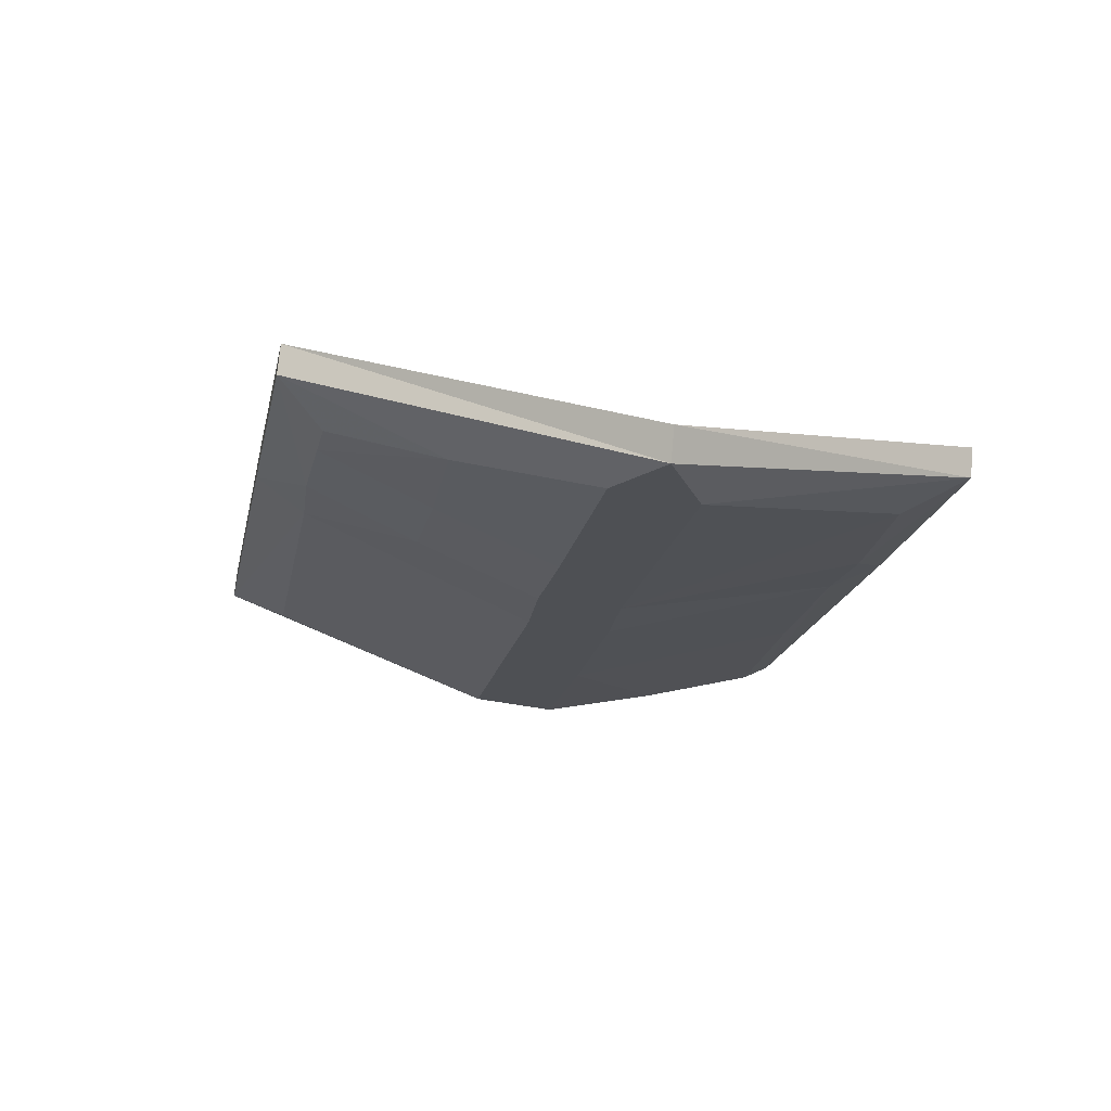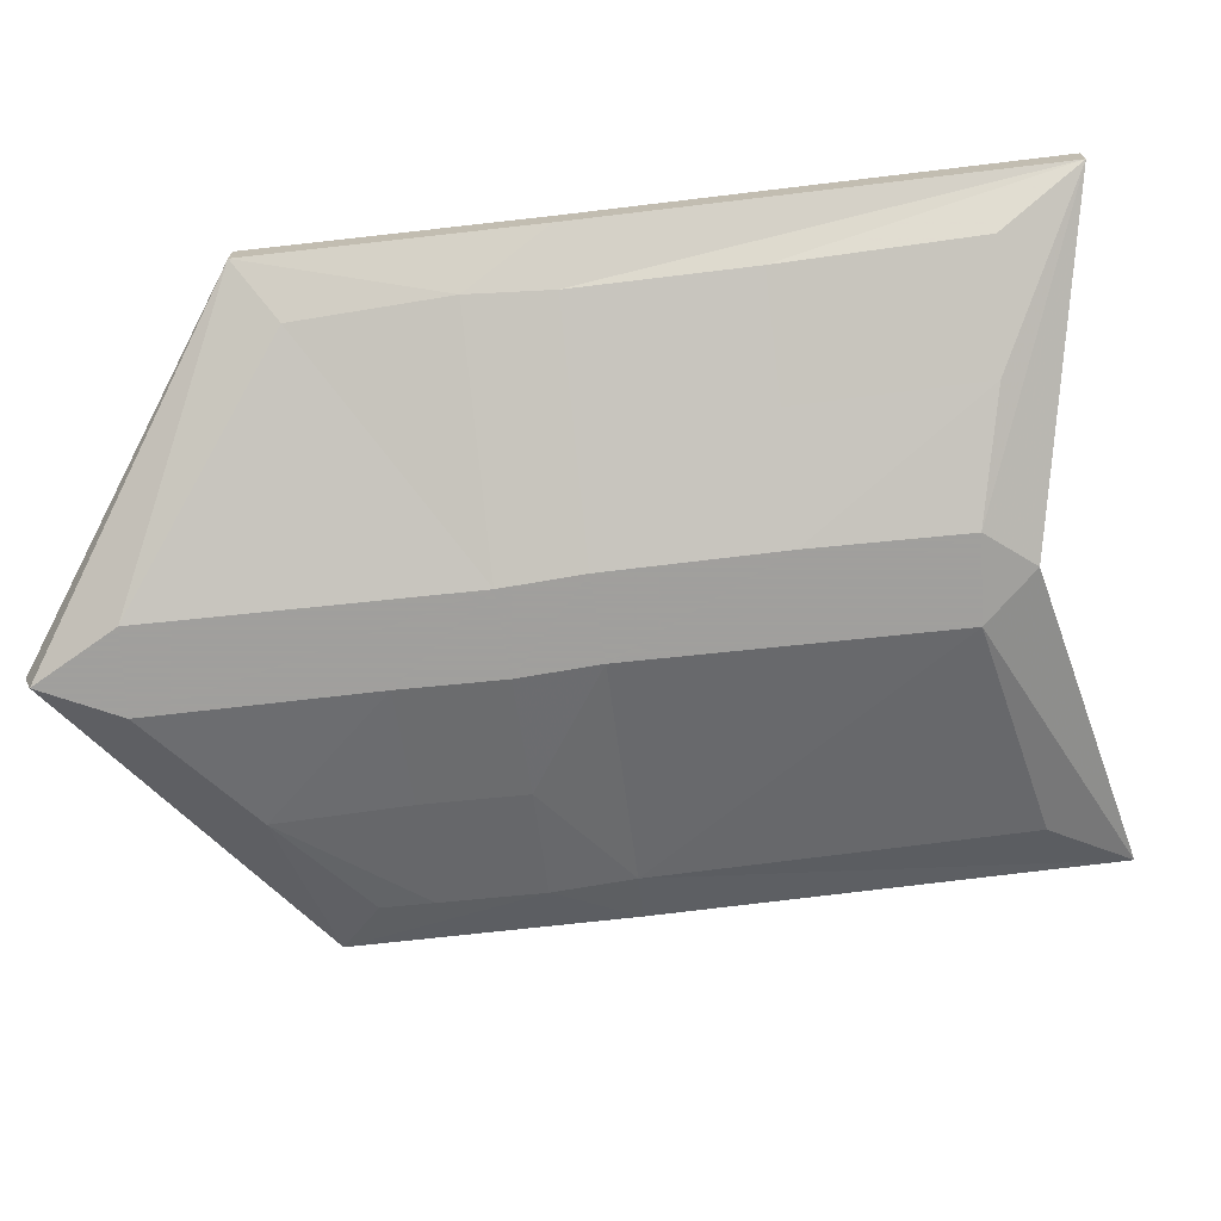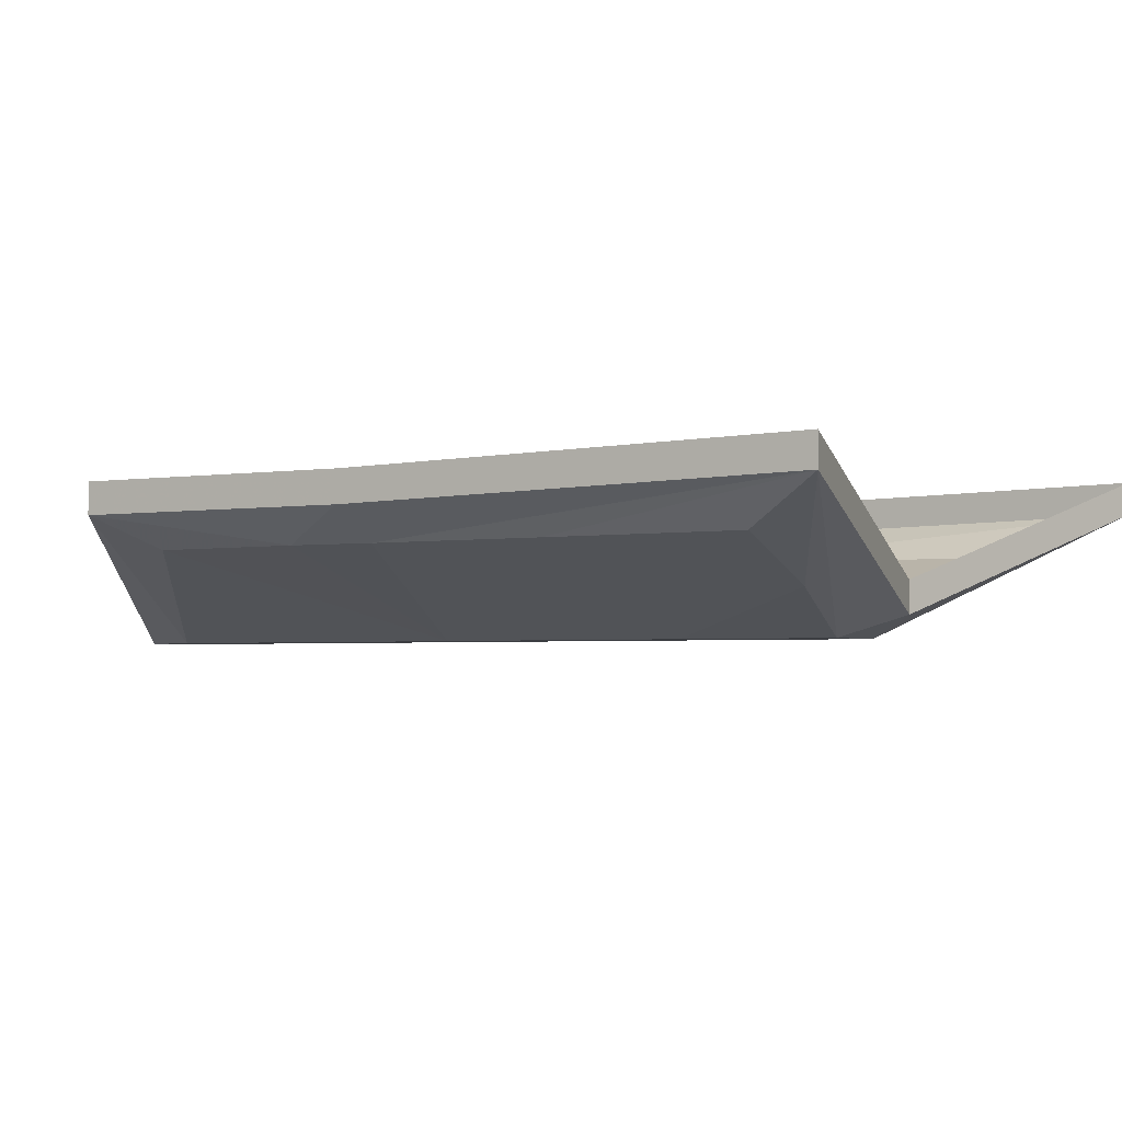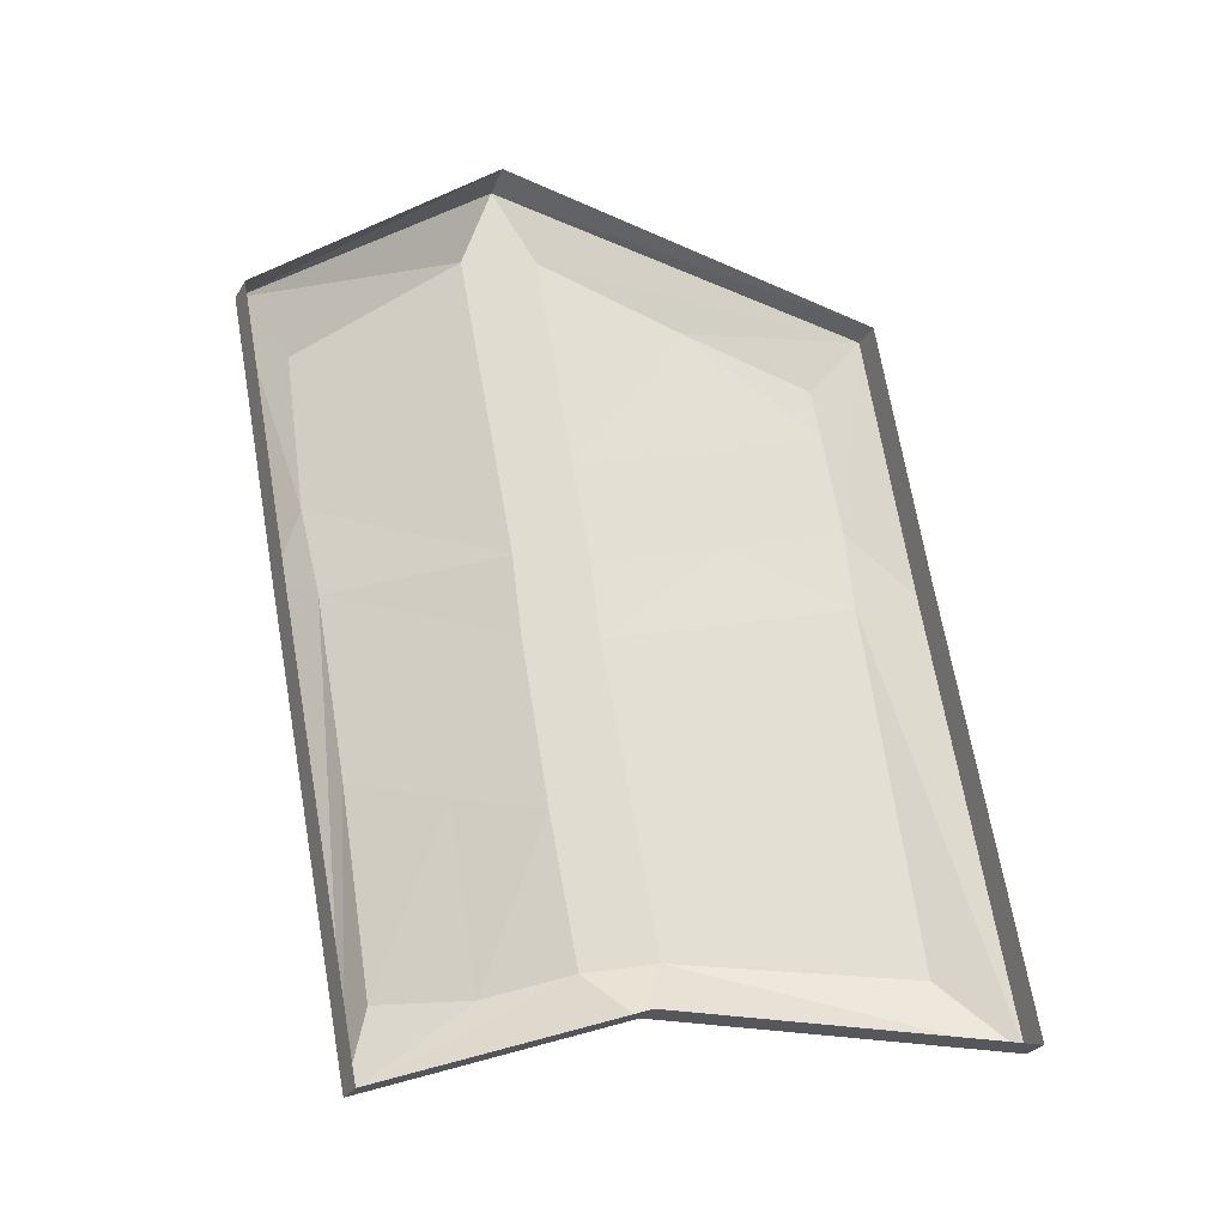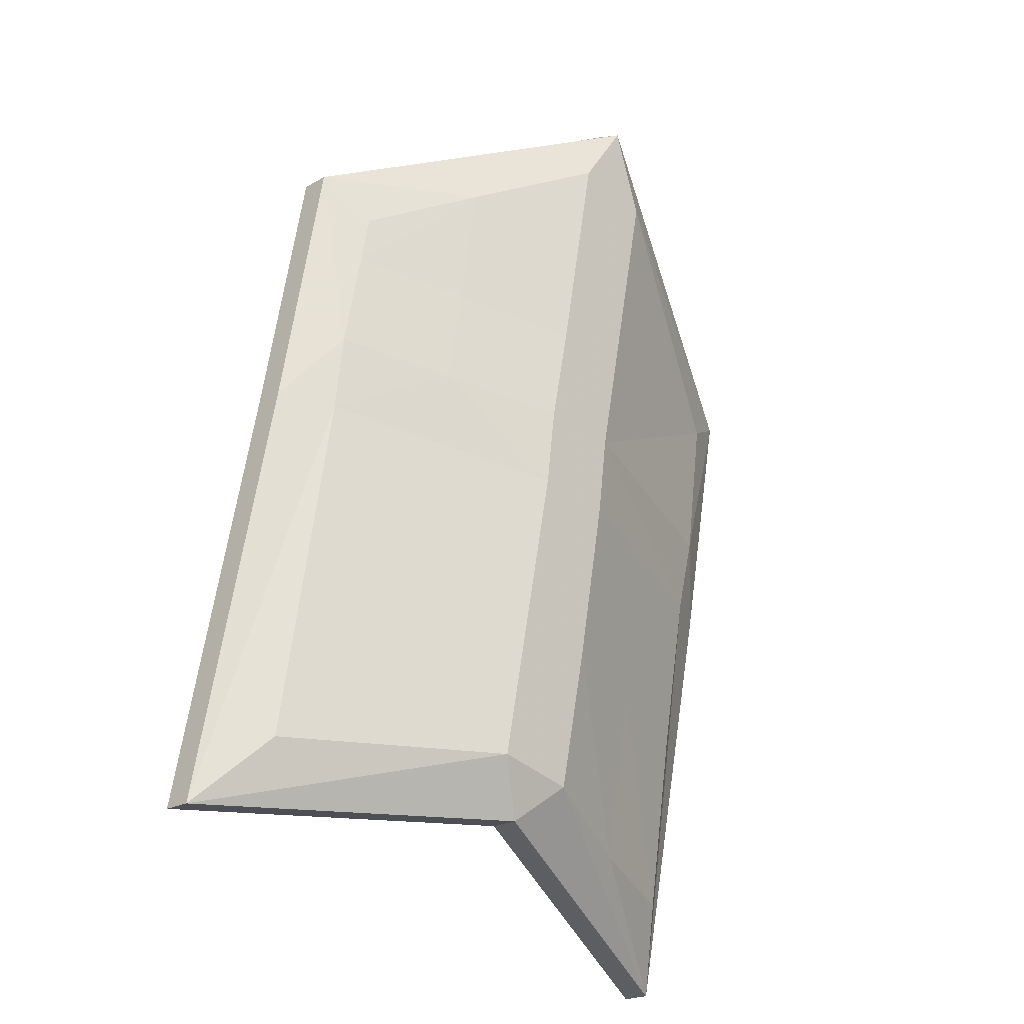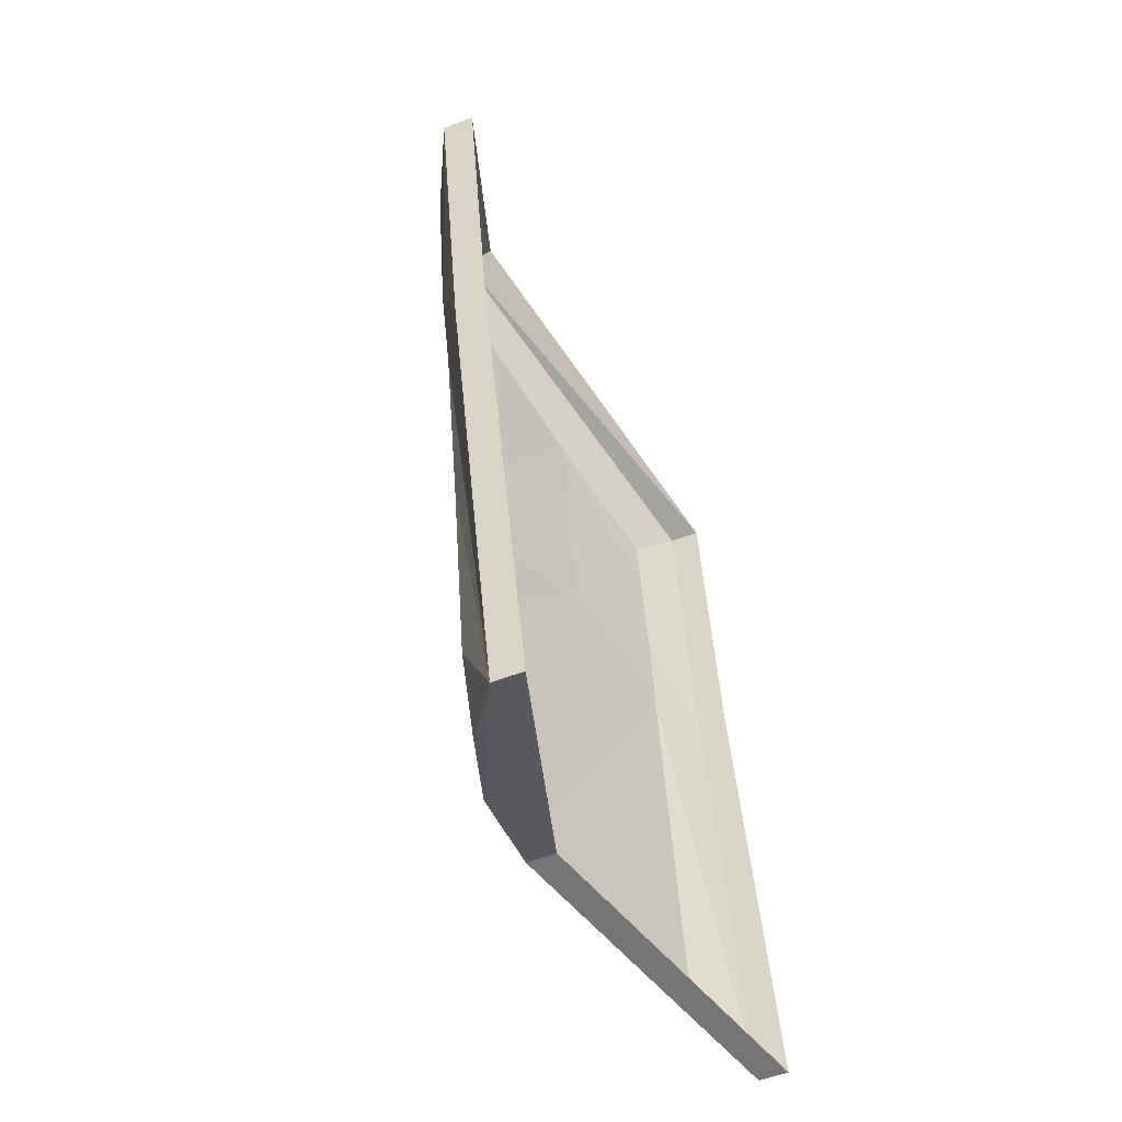
<metadata>
{"format":"obj","ext":"obj","renderer":"f3d","projection":"perspective","resolution":1024,"background":"white","views":[{"elev":71.4,"azim":5.1,"up":"+Z"},{"elev":-71.5,"azim":106.9,"up":"+Y"},{"elev":-2.5,"azim":132.8,"up":"+Y"},{"elev":-25.9,"azim":156.3,"up":"+Z"},{"elev":-21.0,"azim":-44.4,"up":"+Z"},{"elev":-53.3,"azim":112.7,"up":"+Z"}]}
</metadata>
<code>
v -0.03125 -0.1016 -0.03906
v -0.02344 -0.1016 0.02344
v -0.1172 -0.07031 0.03906
v -0.2109 -0.03906 -0.007812
v -0.07812 -0.1016 -0.2812
v -0.01562 -0.1016 -0.2969
v 0.007812 -0.1016 -0.1797
v 0.03125 -0.1016 -0.04688
v 0.03906 -0.1016 0.01562
v -0.007812 -0.1016 0.1016
v -0.1016 -0.07031 0.1172
v -0.1875 -0.03906 0.1328
v -0.2031 -0.03906 0.05469
v -0.25 -0.01562 0
v -0.3125 -0.007812 -0.3438
v -0.2578 -0.03906 -0.2891
v -0.05469 -0.08594 -0.3281
v 0.1797 -0.007812 -0.4297
v 0.07031 -0.07031 -0.3359
v 0.09375 -0.07031 -0.1953
v 0.1172 -0.07031 -0.0625
v 0.2031 -0.03906 -0.07812
v 0.2188 -0.03906 -0.01562
v 0.2344 -0.03906 0.1016
v 0.08594 -0.1016 0.2578
v 0.02344 -0.1016 0.2734
v -0.08594 -0.07031 0.2188
v -0.1797 -0.03906 0.1719
v -0.2109 -0.01562 0.2109
v -0.25 0.007812 0
v -0.3125 0.01562 -0.3438
v -0.05469 -0.0625 -0.3281
v 0.1797 0.01562 -0.4297
v 0.2422 0.007812 -0.08594
v 0.2422 -0.01562 -0.08594
v 0.1797 -0.03906 -0.2109
v 0.1562 -0.03906 -0.3594
v 0.0625 -0.1016 0.3281
v -0.2109 0.007812 0.2109
v 0.0625 -0.07812 0.3359
v 0.2812 -0.01562 0.125
v 0.2812 0.007812 0.125
f 1 2 3
f 1 3 4
f 1 5 6
f 1 6 7
f 1 7 8
f 1 8 2
f 2 8 9
f 2 9 10
f 3 13 4
f 4 13 14
f 4 14 15
f 4 15 16
f 5 16 15
f 5 15 17
f 5 17 6
f 6 17 18
f 6 18 19
f 8 21 9
f 9 21 22
f 9 22 23
f 9 25 26
f 9 26 10
f 12 28 29
f 12 29 13
f 13 29 14
f 14 29 30
f 14 30 31
f 14 31 15
f 15 31 32
f 15 32 17
f 17 32 33
f 17 33 18
f 18 33 34
f 18 34 35
f 18 35 22
f 18 22 36
f 18 36 37
f 18 37 19
f 26 38 29
f 26 29 27
f 27 29 28
f 29 39 30
f 39 29 38
f 39 38 40
f 40 38 41
f 40 41 42
f 42 41 35
f 42 35 34
f 25 24 41
f 25 41 38
f 25 38 26
f 23 35 41
f 23 41 24
f 23 22 35
f 1 4 5
f 4 16 5
f 9 23 24
f 9 24 25
f 2 10 11
f 2 11 3
f 7 20 8
f 8 20 21
f 11 27 12
f 12 27 28
f 19 37 20
f 20 37 36
f 3 11 12
f 3 12 13
f 6 19 7
f 7 19 20
f 10 26 27
f 10 27 11
f 20 36 22
f 20 22 21

</code>
